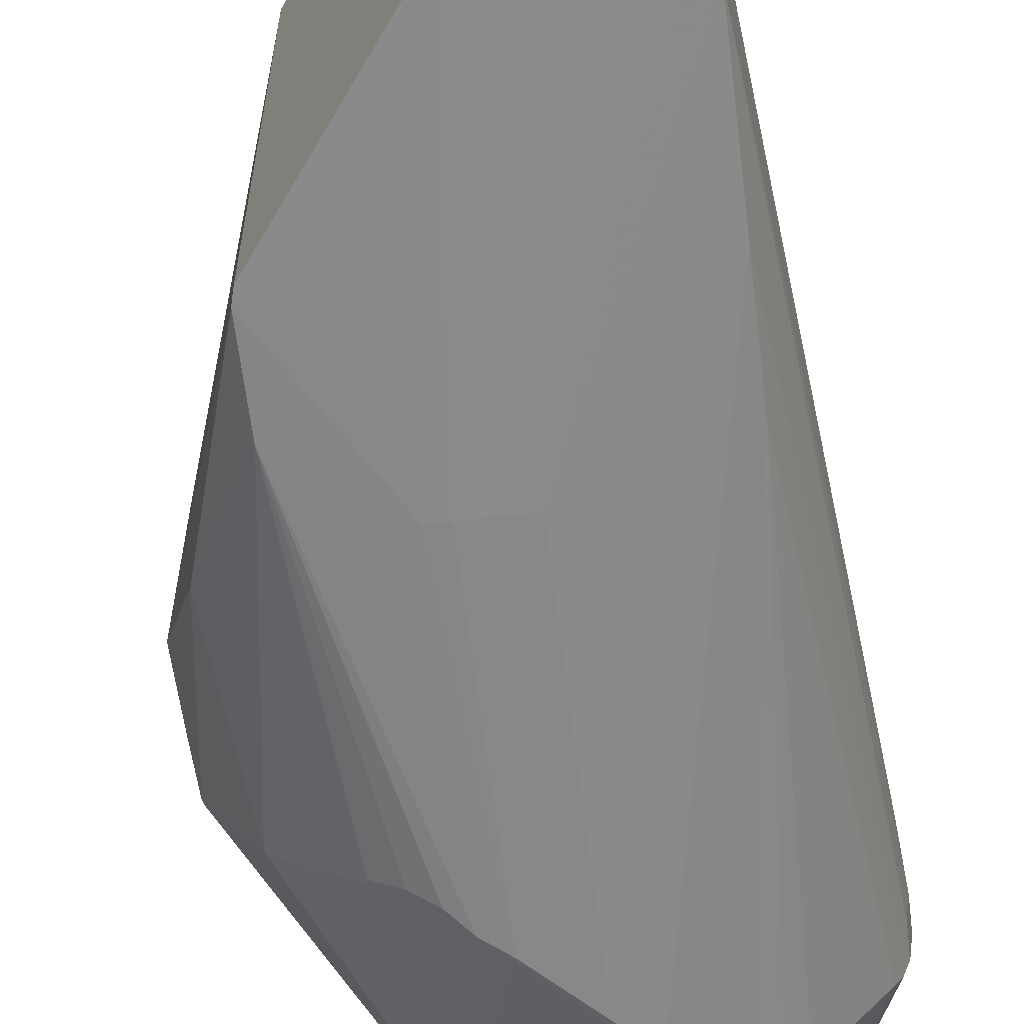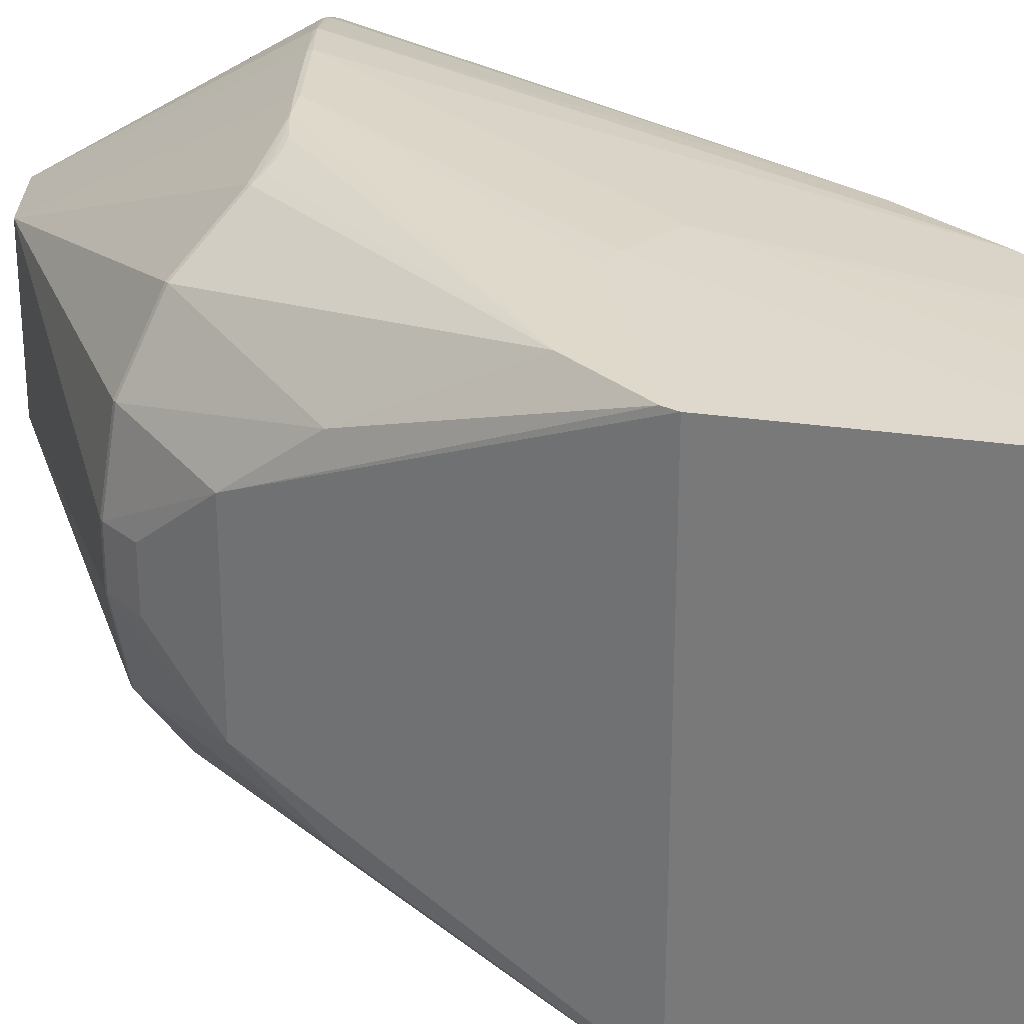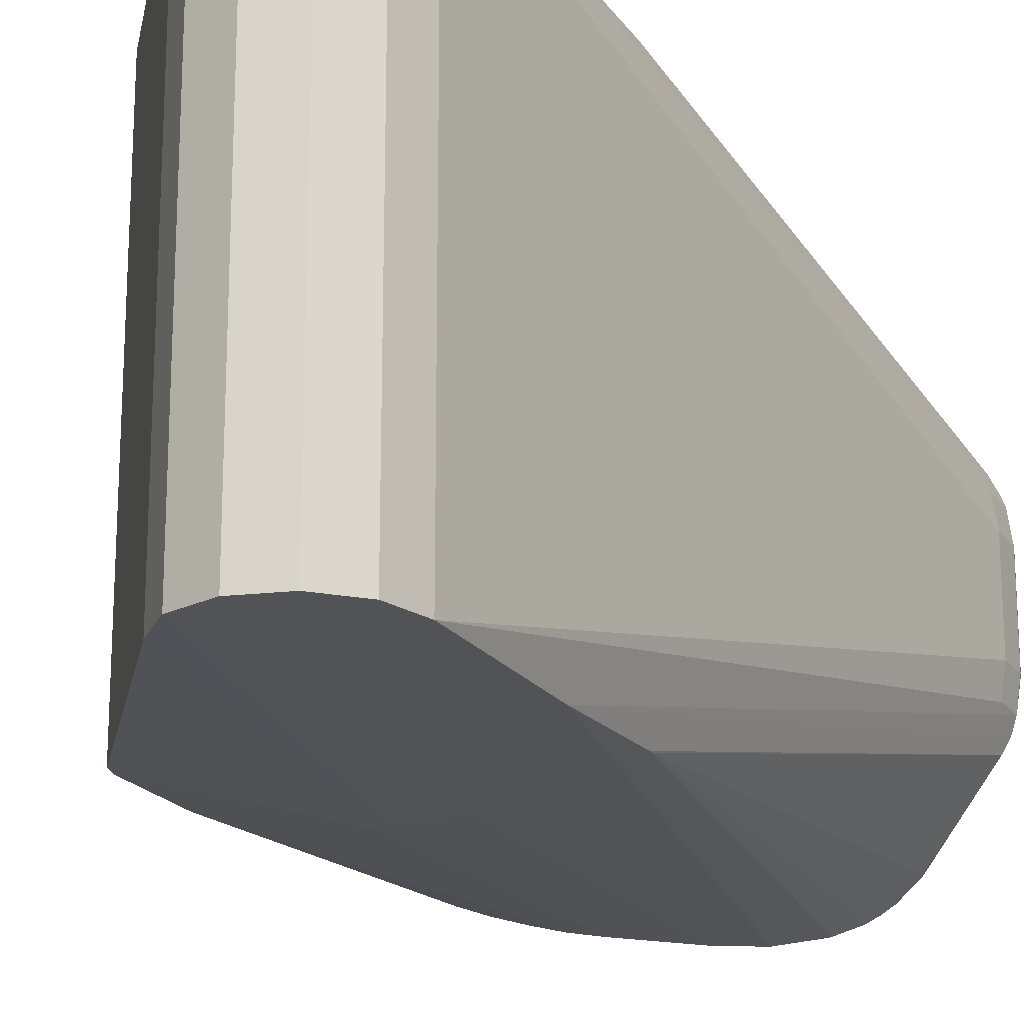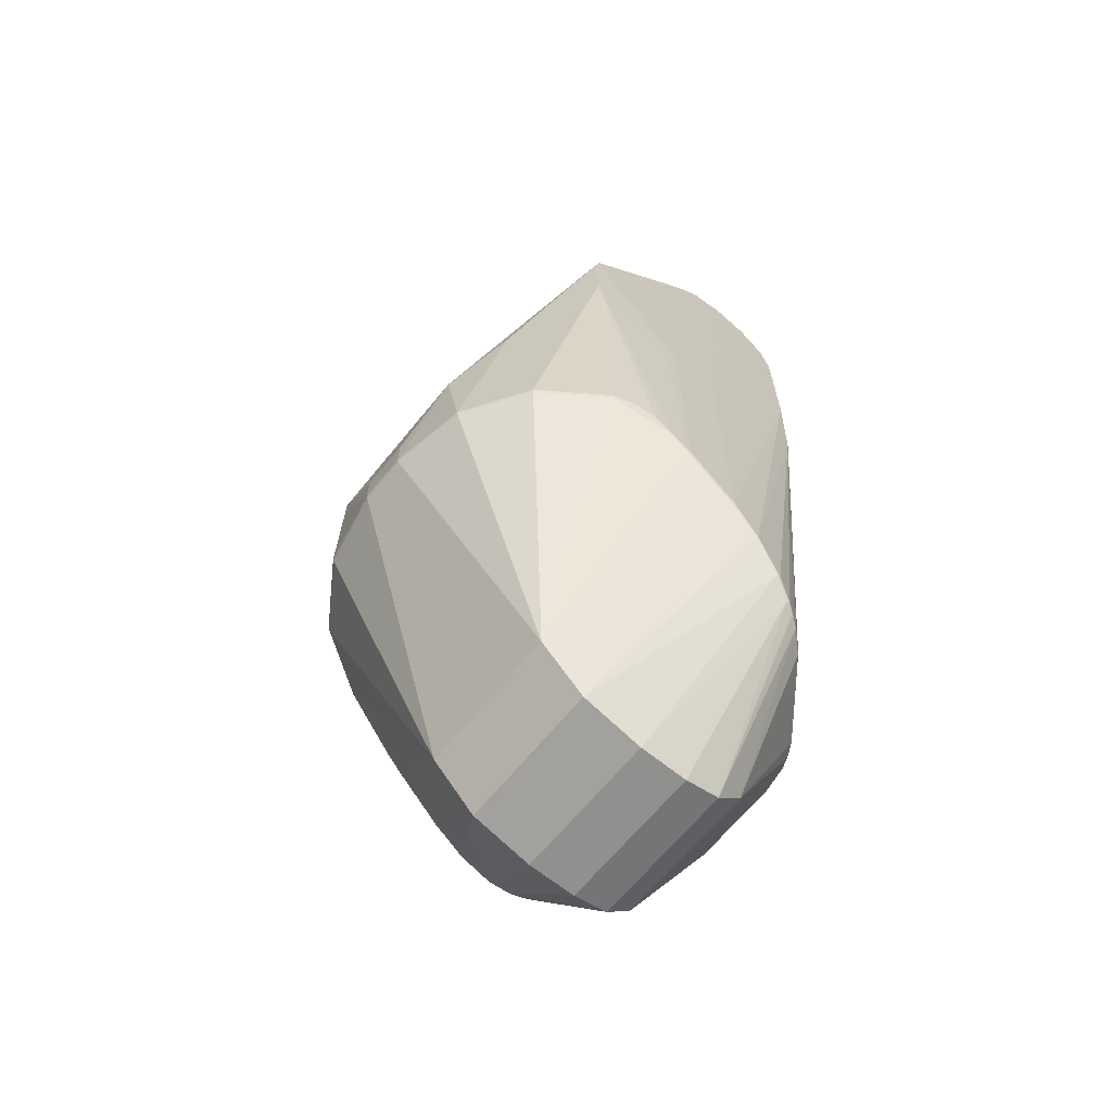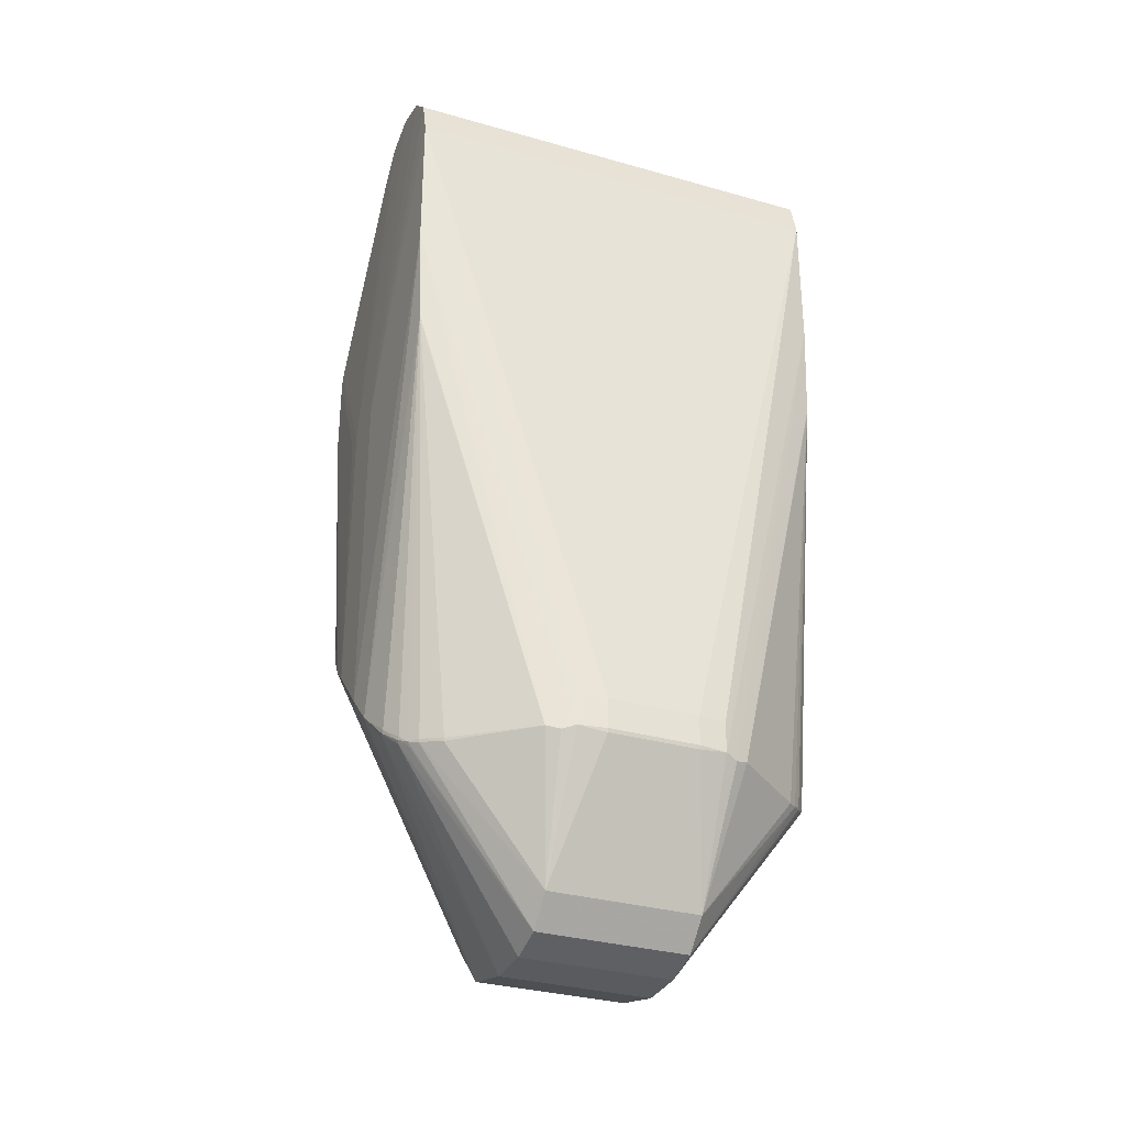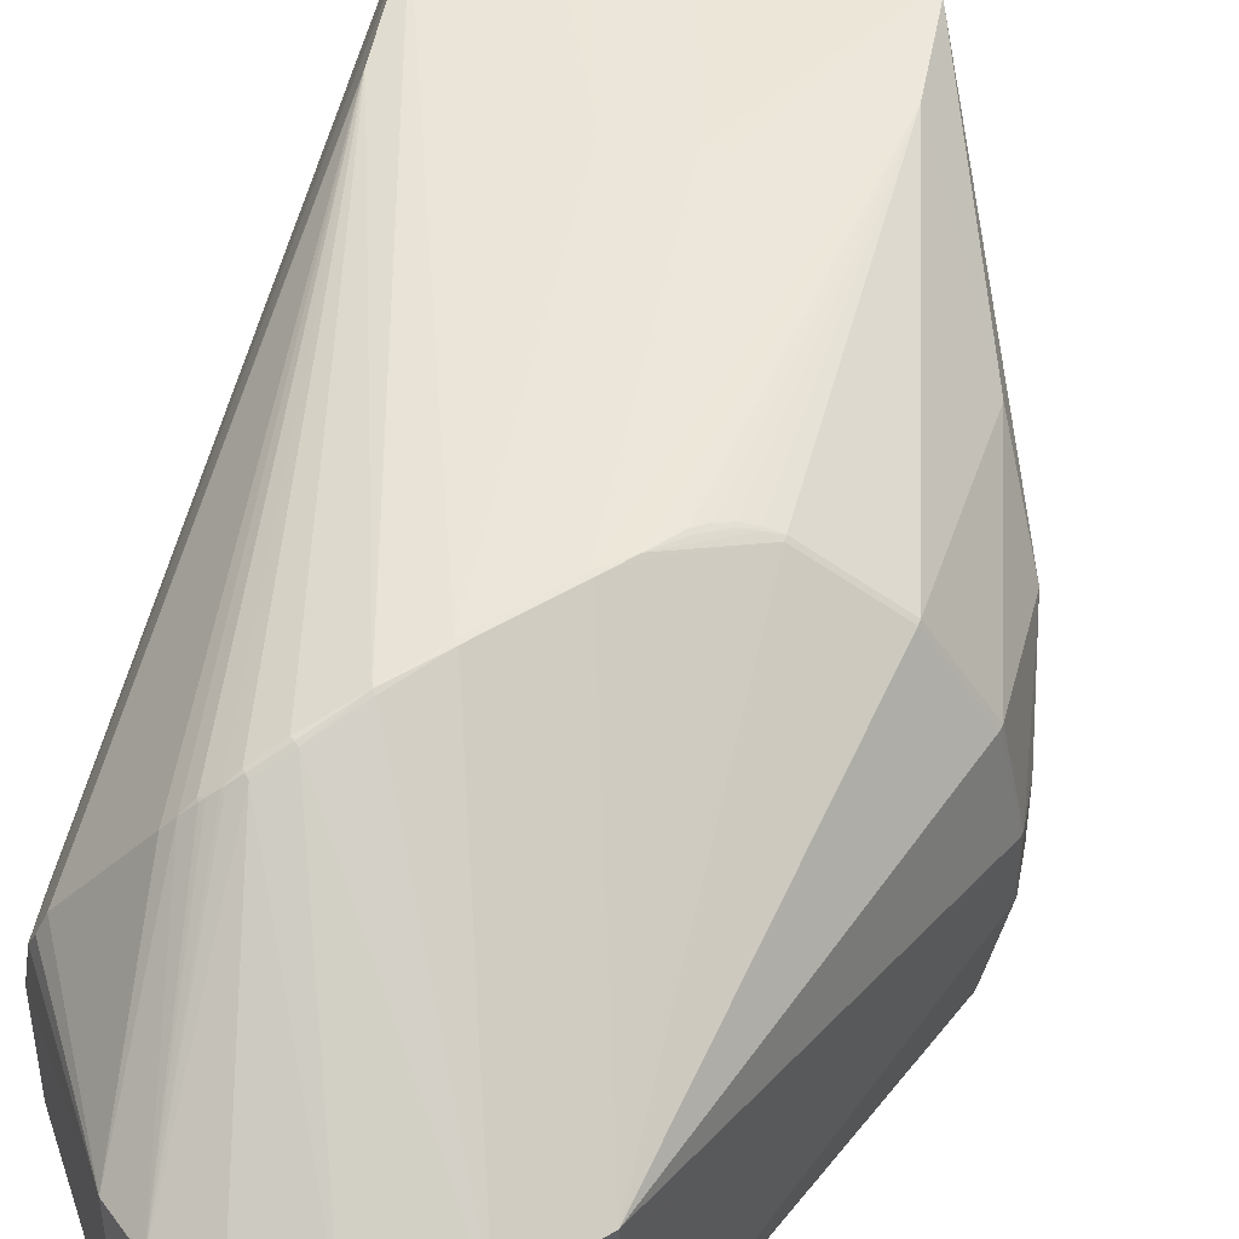
<metadata>
{"format":"obj","ext":"obj","renderer":"f3d","projection":"perspective","resolution":1024,"background":"white","views":[{"elev":-62.8,"azim":-173.0,"up":"+Z"},{"elev":30.2,"azim":138.6,"up":"+Z"},{"elev":-20.9,"azim":-153.7,"up":"+Z"},{"elev":-65.6,"azim":140.9,"up":"+Y"},{"elev":-32.0,"azim":-111.8,"up":"+Y"},{"elev":47.9,"azim":10.6,"up":"+Z"}]}
</metadata>
<code>
v -0.003 -0.01003 -0.008603
v -0.003 -0.01027 -0.008579
v 0.008 -0.009268 0.00875
v 0.008 -0.006 -0.00875
v 0.008 -0.006 0.00875
v -0.003 -0 -0.00875
v -0.003 -0.0059 -0.00875
v 0.008 -0.009268 -0.00875
v 0.007866 -0.0055 -0.00875
v -0.002598 0.0015 -0.00875
v -0.0015 0.002598 -0.00875
v -0 0.003 -0.00875
v 0.0015 0.002598 -0.00875
v 0.002598 0.0015 -0.00875
v -0.003 -0.01027 0.008579
v -0.003 -0.01003 0.008603
v -0.003 -0 0.00875
v -0.003 -0.0059 0.00875
v 0.00633 -0.0325 -0.003
v 0.0045 -0.03433 -0.003
v 0.002 -0.035 -0.003
v -0 -0.035 -0.003
v -0.0015 -0.0346 -0.003
v -0.002598 -0.0335 -0.003
v -0.002598 -0.0335 0.003
v -0.0015 -0.0346 0.003
v -0 -0.035 0.003
v 0.002 -0.035 0.003
v 0.0045 -0.03433 0.003
v 0.00633 -0.0325 0.003
v 0.002598 0.0015 0.00875
v 0.0015 0.002598 0.00875
v -0 0.003 0.00875
v -0.0015 0.002598 0.00875
v -0.002598 0.0015 0.00875
v 0.007866 -0.0055 0.00875
v -0.001892 -0.02812 0.007566
v -0.001137 -0.02779 0.008114
v -0.0004034 -0.02724 0.008498
v 0.002 -0.02496 0.009
v 0.002 -0.01149 0.009
v 0.004673 -0.01149 0.008972
v 0.004 -0.01149 0.009
v -0.0055 -0.02832 0.001778
v -0.0055 -0.02713 0.001778
v 0.004 -0.01149 -0.009
v 0.002 -0.01149 -0.009
v 0.004673 -0.01149 -0.008972
v -0.002583 -0.02828 -0.006873
v -0.001891 -0.02812 -0.007567
v -0.001135 -0.02778 -0.008116
v -0.0004034 -0.02724 -0.008498
v 0.002 -0.02496 -0.009
v 0.012 -0.01949 -0.001
v 0.012 -0.01949 0.001
v 0.012 -0.02082 -0.001
v 0.012 -0.02082 0.001
v 0.004 -0.02296 0.009
v 0.004 -0.02296 -0.009
v -0.0055 -0.02832 -0.001778
v -0.0055 -0.02713 -0.001778
v 0.005516 -0.0215 -0.008855
v 0.006313 -0.02099 -0.008658
v 0.007206 -0.02082 -0.008329
v 0.00973 -0.02082 -0.006582
v 0.01045 -0.01413 -0.005728
v 0.01141 -0.02082 -0.004013
v 0.01163 -0.01671 -0.003413
v 0.012 -0.01947 -0.001012
v 0.012 -0.01947 0.001012
v 0.01141 -0.02082 0.004013
v 0.01163 -0.01671 0.003413
v 0.01045 -0.01413 0.005728
v 0.00973 -0.02082 0.006582
v 0.007206 -0.02082 0.008329
v 0.006758 -0.02086 0.00851
v 0.006313 -0.02099 0.008658
v 0.005894 -0.0212 0.008772
v 0.005516 -0.0215 0.008855
v -0.00534 -0.02713 -0.002897
v -0.004874 -0.02832 -0.003926
v -0.00534 -0.02832 -0.002897
v -0.00534 -0.02713 0.002897
v -0.00534 -0.02832 0.002897
v -0.004874 -0.02832 0.003926
v -0.00546 -0.02847 0.001778
v -0.005107 -0.02847 0.003412
v -0.002554 -0.0284 0.00687
v -0.002213 -0.02834 0.007237
v -0.001375 -0.0282 0.007821
v -0.001717 -0.02819 0.007676
v -0.001843 -0.02824 0.007573
v -0.0009733 -0.02799 0.008075
v -0.0002064 -0.02742 0.008452
v -0.0003075 -0.02734 0.008505
v -0.001065 -0.02789 0.008126
v -0.001459 -0.02809 0.007869
v 0.0008287 -0.02624 0.008859
v 0.0009193 -0.02631 0.008798
v 0.002106 -0.02506 0.00896
v 0.004106 -0.02306 0.00896
v 0.004837 -0.0223 0.008937
v 0.0049 -0.02237 0.008869
v 0.005605 -0.02159 0.008804
v 0.00634 -0.02109 0.008631
v 0.006623 -0.021 0.008538
v 0.006766 -0.02097 0.008486
v 0.00719 -0.02097 0.008293
v 0.009702 -0.02097 0.006554
v 0.01137 -0.02097 0.003998
v 0.01196 -0.02097 0.001
v 0.01196 -0.02097 -0.001
v 0.01137 -0.02097 -0.003998
v 0.009702 -0.02097 -0.006554
v 0.00719 -0.02097 -0.008293
v 0.006339 -0.02109 -0.008631
v 0.005605 -0.02159 -0.008804
v 0.005938 -0.02129 -0.008743
v 0.004845 -0.02229 -0.008936
v 0.004908 -0.02236 -0.008868
v 0.004106 -0.02306 -0.00896
v 0.002106 -0.02506 -0.00896
v 0.0008841 -0.02618 -0.00887
v 0.0009739 -0.02626 -0.008808
v -0.0002064 -0.02742 -0.008452
v -0.0003075 -0.02734 -0.008505
v -0.001063 -0.02789 -0.008127
v -0.0009709 -0.02799 -0.008077
v -0.001373 -0.0282 -0.007822
v -0.001457 -0.02809 -0.007871
v -0.001842 -0.02824 -0.007574
v -0.002553 -0.0284 -0.00687
v -0.005107 -0.02847 -0.003412
v -0.00546 -0.02847 -0.001778
f 17 45 83
f 12 46 47
f 31 43 36
f 32 43 31
f 4 68 66
f 66 8 4
f 65 8 66
f 13 46 12
f 13 14 46
f 46 14 9
f 9 68 4
f 12 47 11
f 11 47 10
f 10 47 6
f 68 69 56
f 56 69 54
f 36 43 42
f 41 34 35
f 35 17 41
f 40 18 98
f 64 8 65
f 63 8 64
f 64 116 63
f 68 56 67
f 67 56 113
f 67 66 68
f 67 113 65
f 65 66 67
f 5 72 36
f 5 73 72
f 36 42 5
f 100 99 29
f 40 98 100
f 100 98 99
f 58 42 43
f 3 42 58
f 108 109 74
f 74 73 3
f 74 109 110
f 33 43 32
f 34 41 33
f 33 41 43
f 65 113 114
f 113 56 112
f 18 87 85
f 24 131 23
f 1 7 123
f 29 99 94
f 94 28 29
f 94 98 95
f 99 98 94
f 95 93 94
f 93 28 94
f 95 98 39
f 62 8 63
f 122 124 123
f 20 124 122
f 115 64 65
f 65 114 115
f 4 8 48
f 8 59 48
f 48 59 46
f 48 9 4
f 46 9 48
f 61 6 80
f 72 73 71
f 71 74 110
f 73 74 71
f 57 55 70
f 57 70 72
f 72 71 57
f 110 111 57
f 57 71 110
f 30 109 108
f 110 109 30
f 30 111 110
f 108 103 30
f 30 103 101
f 101 100 30
f 30 100 29
f 90 97 26
f 26 93 90
f 15 85 88
f 16 85 15
f 18 85 16
f 16 98 18
f 16 39 98
f 38 39 16
f 97 38 16
f 15 37 16
f 16 37 97
f 25 85 87
f 25 88 85
f 27 93 26
f 27 28 93
f 23 128 22
f 22 128 21
f 23 131 130
f 131 50 130
f 50 1 130
f 123 124 125
f 125 124 20
f 20 21 125
f 21 128 125
f 132 50 131
f 131 24 132
f 119 59 8
f 8 62 119
f 116 64 119
f 64 115 119
f 63 116 118
f 118 62 63
f 123 7 53
f 53 122 123
f 3 58 102
f 102 79 3
f 102 58 101
f 101 103 102
f 102 103 108
f 78 77 3
f 3 79 78
f 97 37 91
f 26 97 91
f 97 90 96
f 96 90 93
f 96 38 97
f 96 93 95
f 95 39 96
f 96 39 38
f 92 91 37
f 26 91 92
f 89 37 15
f 15 88 89
f 89 92 37
f 88 25 89
f 26 92 89
f 89 25 26
f 84 25 87
f 84 87 18
f 86 84 44
f 25 84 86
f 82 133 24
f 7 133 82
f 129 128 23
f 23 130 129
f 52 1 123
f 50 132 49
f 59 119 121
f 117 119 62
f 62 118 117
f 116 119 117
f 117 118 116
f 107 102 108
f 60 82 134
f 134 82 24
f 128 129 127
f 127 129 130
f 123 125 126
f 126 52 123
f 126 127 52
f 126 125 128
f 128 127 126
f 2 1 50
f 50 49 2
f 81 49 132
f 81 132 24
f 24 133 81
f 81 2 49
f 1 2 81
f 7 1 81
f 81 133 7
f 122 121 19
f 20 122 19
f 19 115 114
f 19 114 113
f 113 112 19
f 75 107 108
f 75 74 3
f 108 74 75
f 79 102 104
f 102 107 104
f 1 52 51
f 52 127 51
f 51 130 1
f 51 127 130
f 115 19 120
f 120 19 121
f 120 119 115
f 120 121 119
f 3 77 76
f 76 75 3
f 107 75 76
f 105 76 77
f 77 78 105
f 105 78 79
f 79 104 105
f 106 104 107
f 106 105 104
f 107 76 106
f 76 105 106
f 13 31 14
f 32 31 13
f 14 31 9
f 9 31 36
f 36 72 9
f 9 72 68
f 11 10 35
f 35 34 11
f 35 10 6
f 6 17 35
f 68 72 70
f 70 69 68
f 17 18 41
f 41 18 40
f 69 70 55
f 54 69 55
f 3 73 5
f 5 42 3
f 43 41 58
f 58 41 40
f 40 100 58
f 58 100 101
f 33 11 34
f 12 11 33
f 32 13 33
f 33 13 12
f 28 20 29
f 28 21 20
f 60 44 61
f 61 44 45
f 17 6 61
f 45 17 61
f 54 55 57
f 57 56 54
f 57 112 56
f 111 112 57
f 23 26 25
f 25 24 23
f 22 26 23
f 22 27 26
f 21 28 22
f 28 27 22
f 53 6 47
f 7 6 53
f 53 47 46
f 46 59 53
f 45 44 84
f 83 45 84
f 84 18 17
f 84 17 83
f 60 61 82
f 82 61 80
f 82 6 7
f 80 6 82
f 121 53 59
f 122 53 121
f 134 44 60
f 134 86 44
f 24 25 134
f 25 86 134
f 29 20 19
f 19 30 29
f 19 112 111
f 111 30 19

</code>
